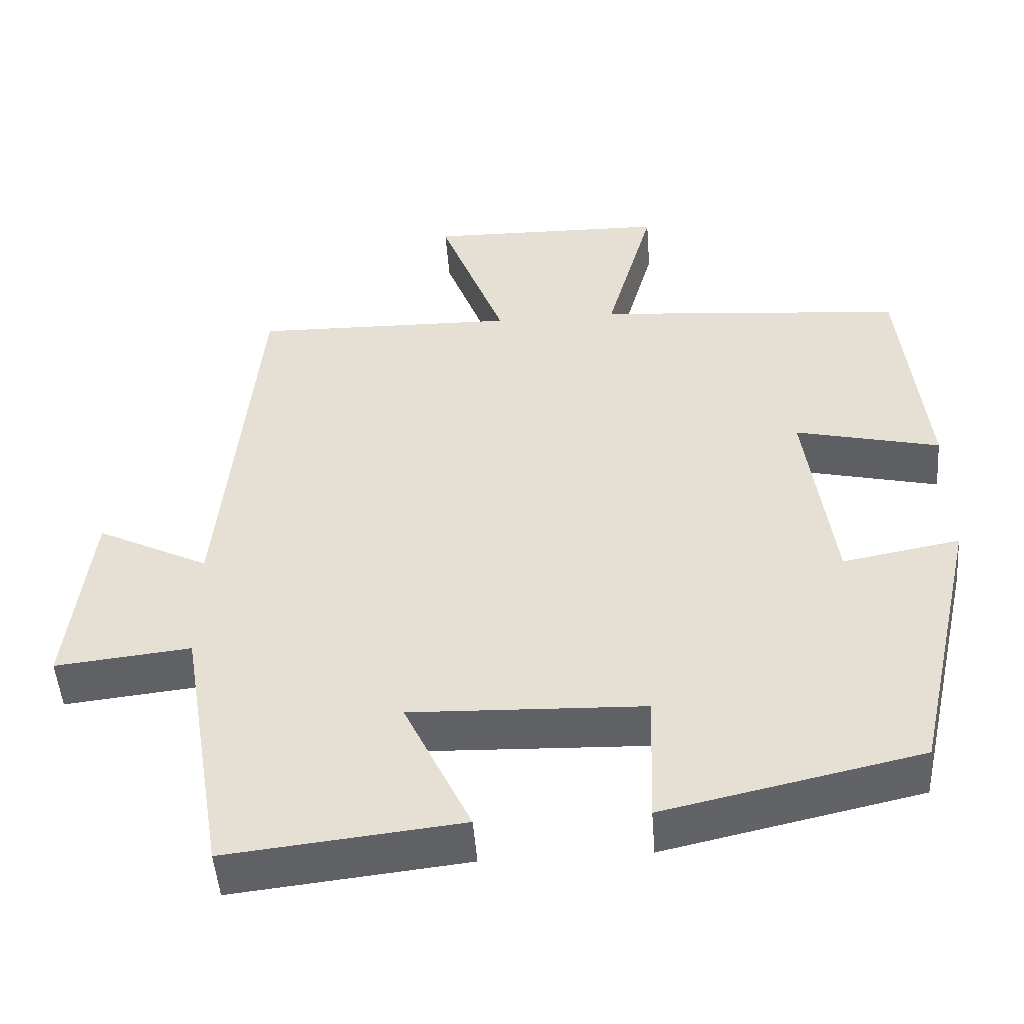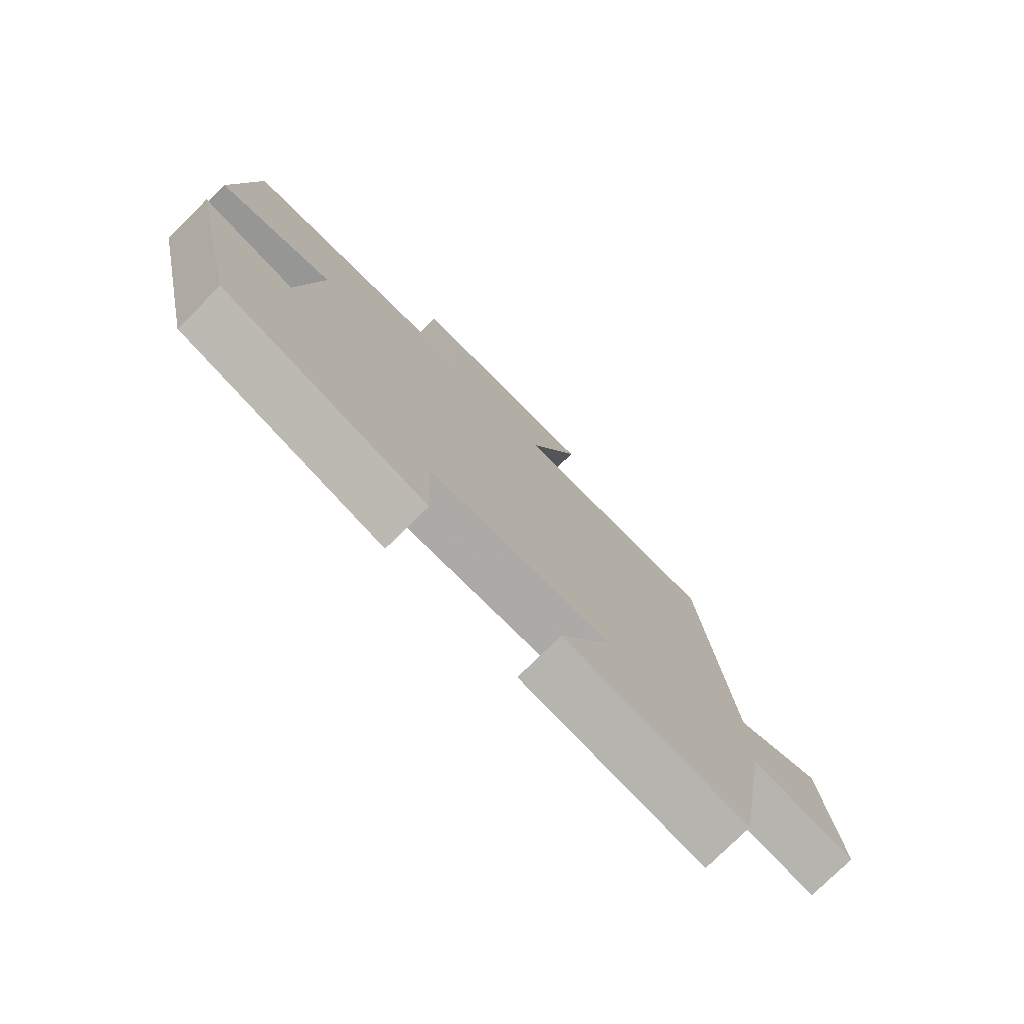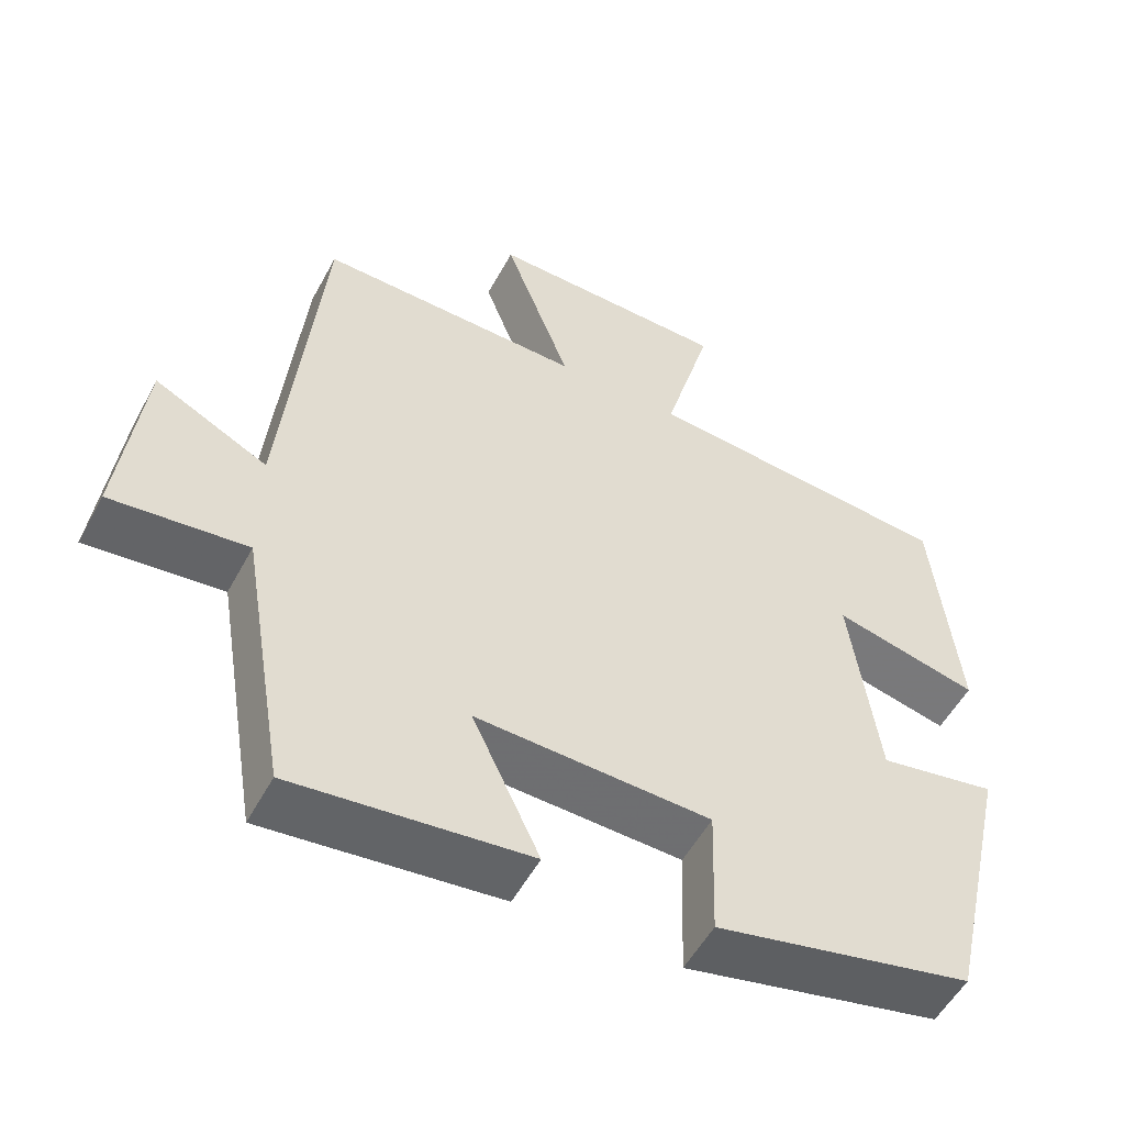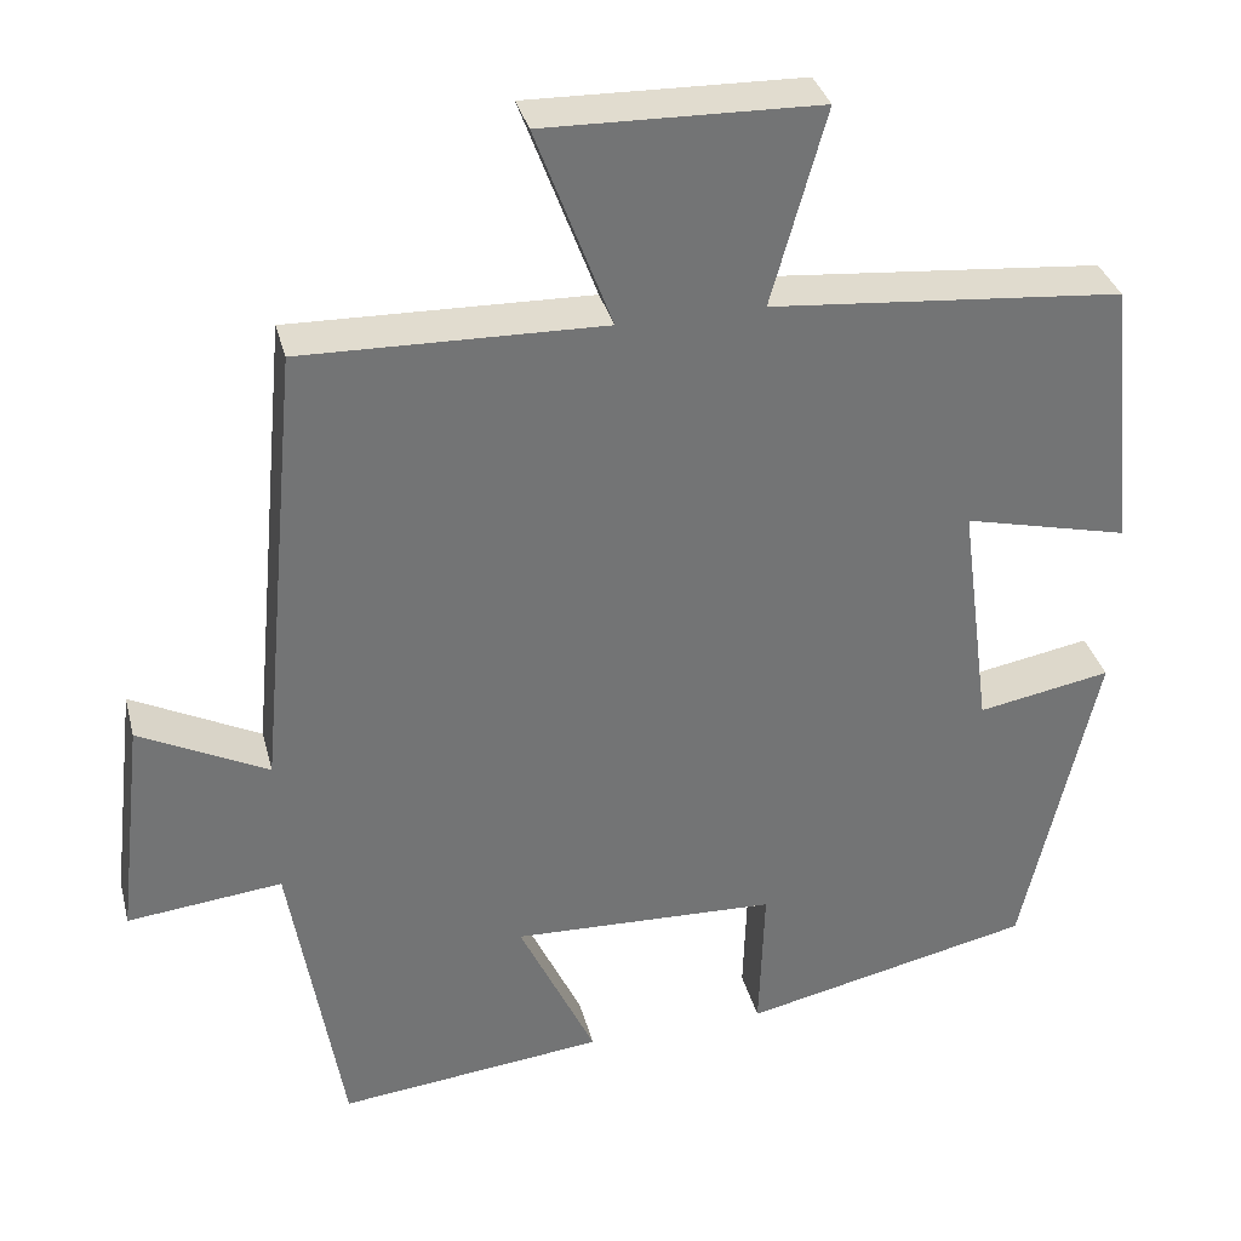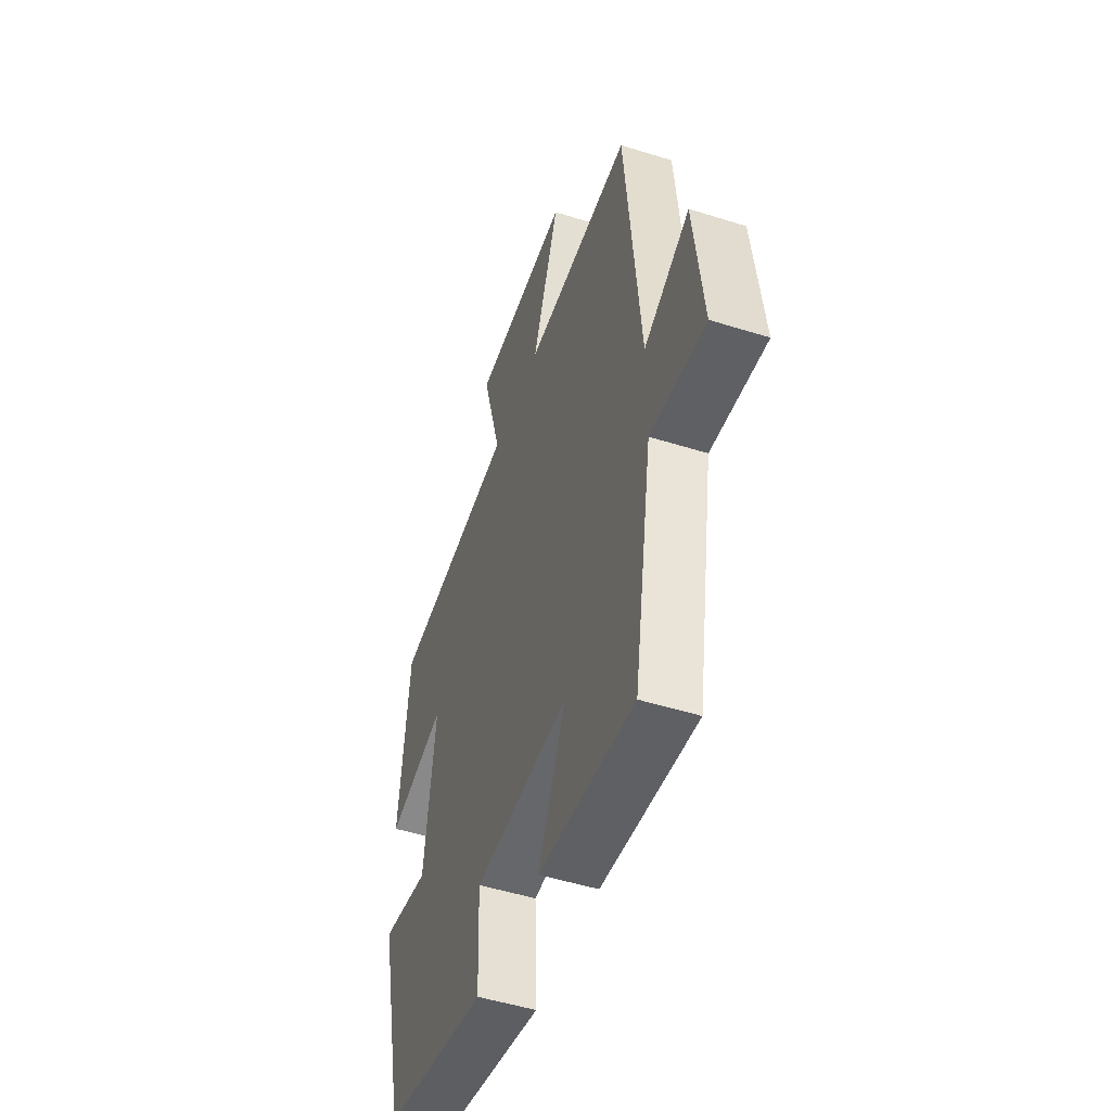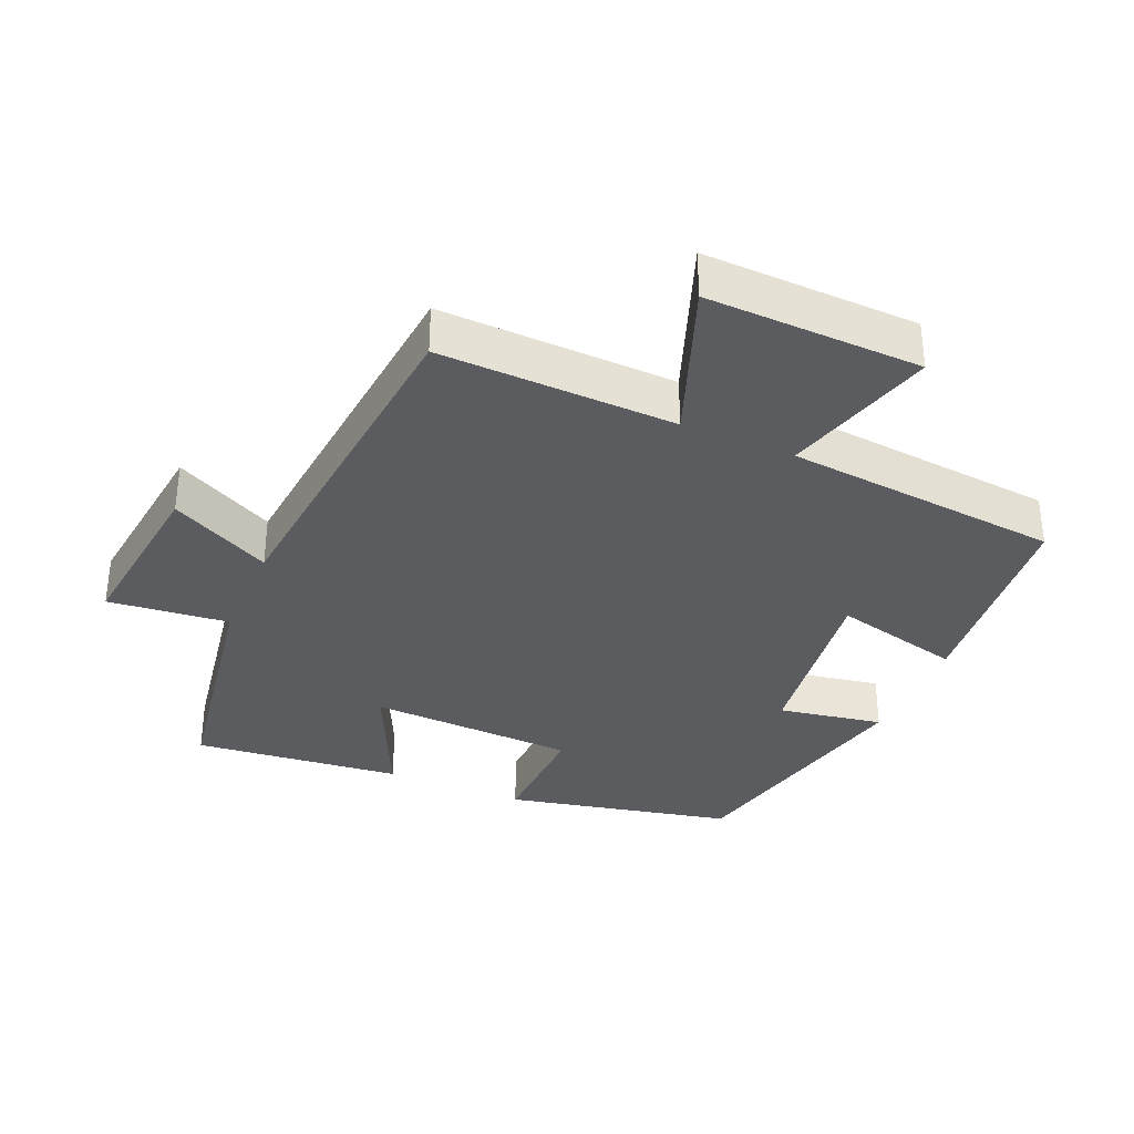
<metadata>
{"format":"obj","ext":"obj","renderer":"f3d","projection":"perspective","resolution":1024,"background":"white","views":[{"elev":-49.5,"azim":4.3,"up":"+Z"},{"elev":-77.1,"azim":134.7,"up":"+Z"},{"elev":-53.6,"azim":-27.9,"up":"+Z"},{"elev":34.2,"azim":-14.1,"up":"+Z"},{"elev":-50.0,"azim":-109.1,"up":"+Z"},{"elev":-34.5,"azim":-23.4,"up":"+Y"}]}
</metadata>
<code>
v -0.451 0.07 0.509
v -0.104 0.07 0.5
v -0.191 0.07 0.733
v 0.125 0.07 0.725
v 0.062 0.07 0.5
v 0.468 0.07 0.463
v 0.5 0.07 0.148
v 0.31 0.07 0.194
v 0.346 0.07 -0.078
v 0.5 0.07 -0.05
v 0.415 0.07 -0.426
v 0.079 0.07 -0.5
v 0.085 0.07 -0.324
v -0.221 0.07 -0.312
v -0.133 0.07 -0.5
v -0.44 0.07 -0.533
v -0.5 0.07 -0.175
v -0.678 0.07 -0.194
v -0.648 0.07 0.064
v -0.5 0.07 -0.011
v -0.451 0 0.509
v -0.104 0 0.5
v -0.191 0 0.733
v 0.125 0 0.725
v 0.062 0 0.5
v 0.468 0 0.463
v 0.5 0 0.148
v 0.31 0 0.194
v 0.346 0 -0.078
v 0.5 0 -0.05
v 0.415 0 -0.426
v 0.079 0 -0.5
v 0.085 0 -0.324
v -0.221 0 -0.312
v -0.133 0 -0.5
v -0.44 0 -0.533
v -0.5 0 -0.175
v -0.678 0 -0.194
v -0.648 0 0.064
v -0.5 0 -0.011
f 17 18 19 20
f 16 17 20
f 15 16 20
f 14 15 20
f 20 1 2
f 14 20 2
f 13 14 2
f 11 12 13
f 10 11 13
f 9 10 13
f 8 9 13 2
f 7 8 2
f 6 7 2
f 5 6 2
f 2 3 4 5
f 40 39 38 37
f 40 37 36
f 40 36 35
f 40 35 34
f 22 21 40
f 22 40 34
f 22 34 33
f 33 32 31
f 33 31 30
f 33 30 29
f 22 33 29 28
f 22 28 27
f 22 27 26
f 22 26 25
f 25 24 23 22
f 1 21 22 2
f 2 22 23 3
f 3 23 24 4
f 4 24 25 5
f 5 25 26 6
f 6 26 27 7
f 7 27 28 8
f 8 28 29 9
f 9 29 30 10
f 10 30 31 11
f 11 31 32 12
f 12 32 33 13
f 13 33 34 14
f 14 34 35 15
f 15 35 36 16
f 16 36 37 17
f 17 37 38 18
f 18 38 39 19
f 19 39 40 20
f 20 40 21 1

</code>
